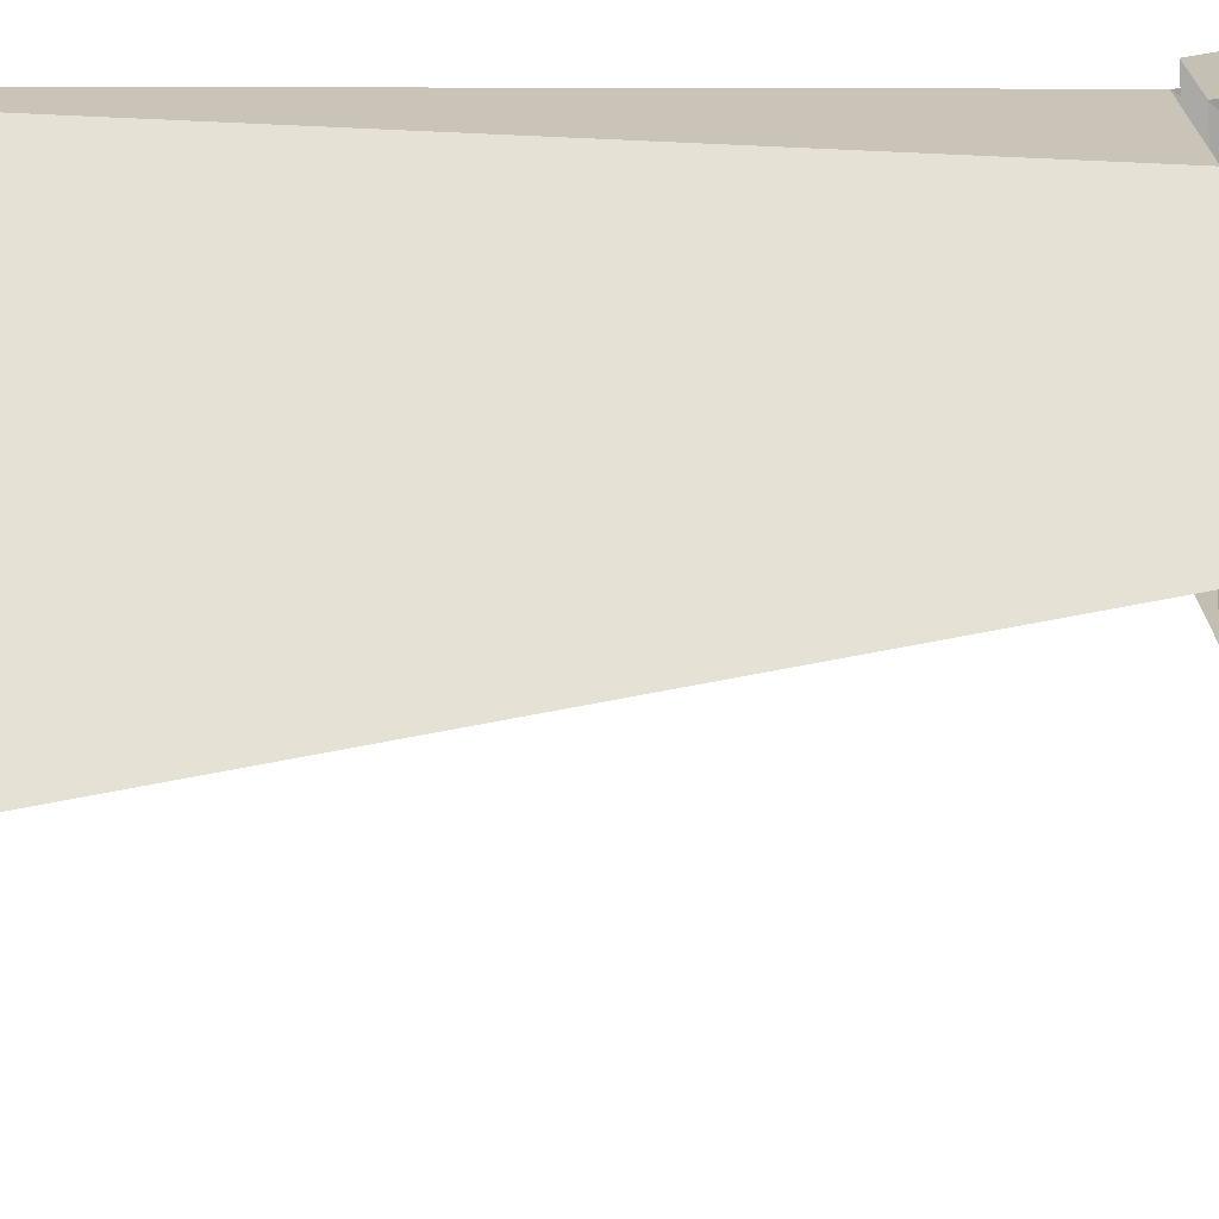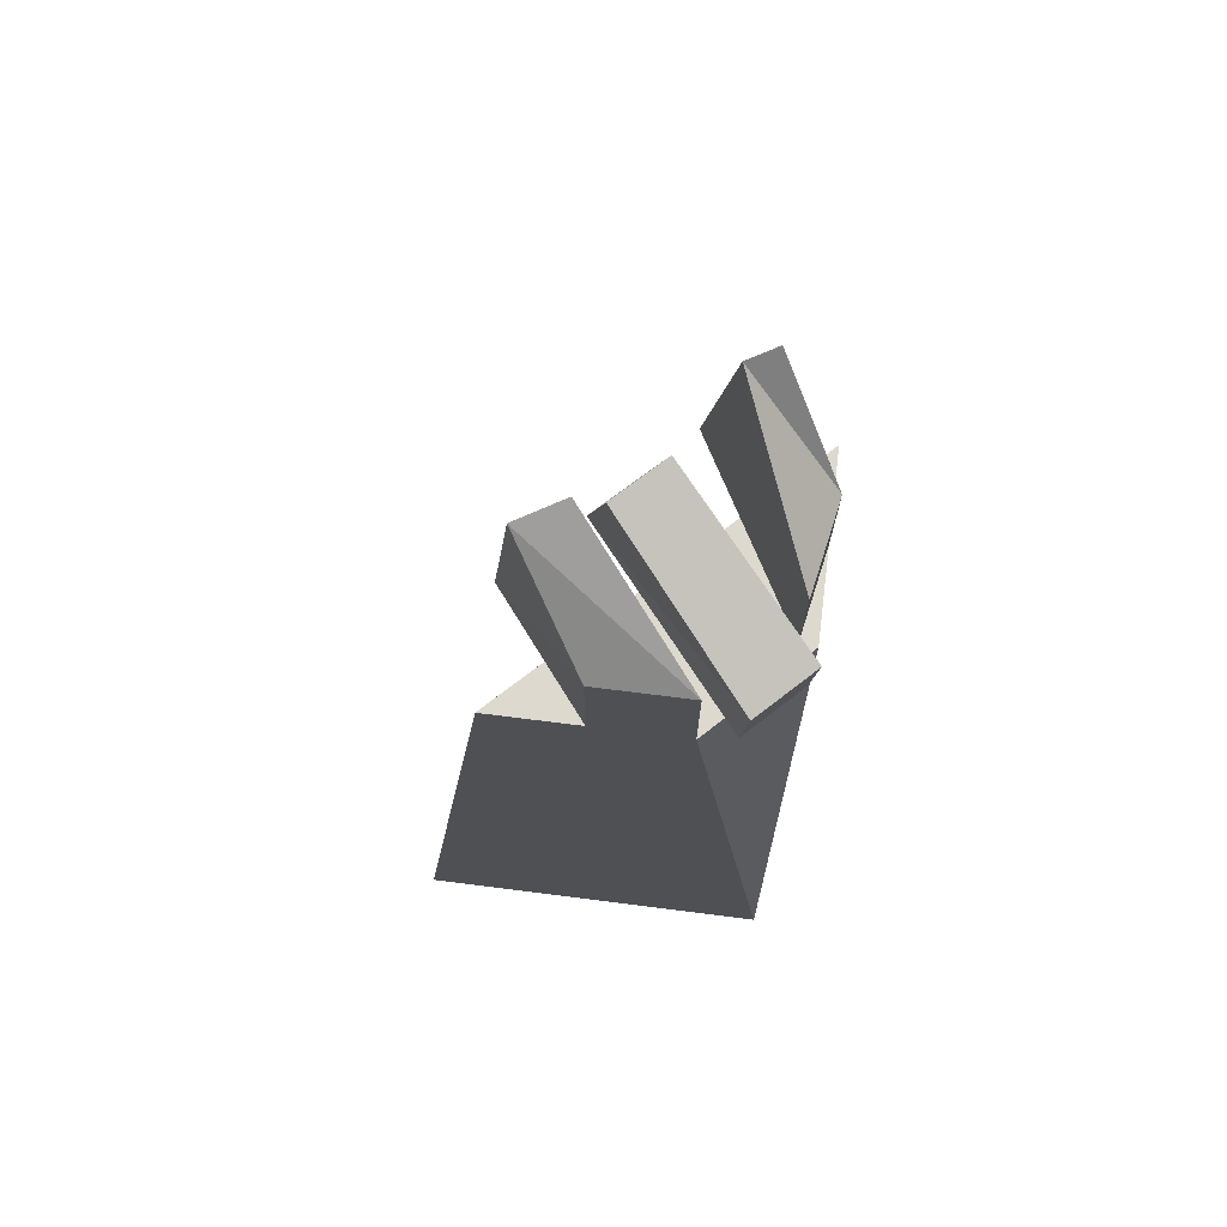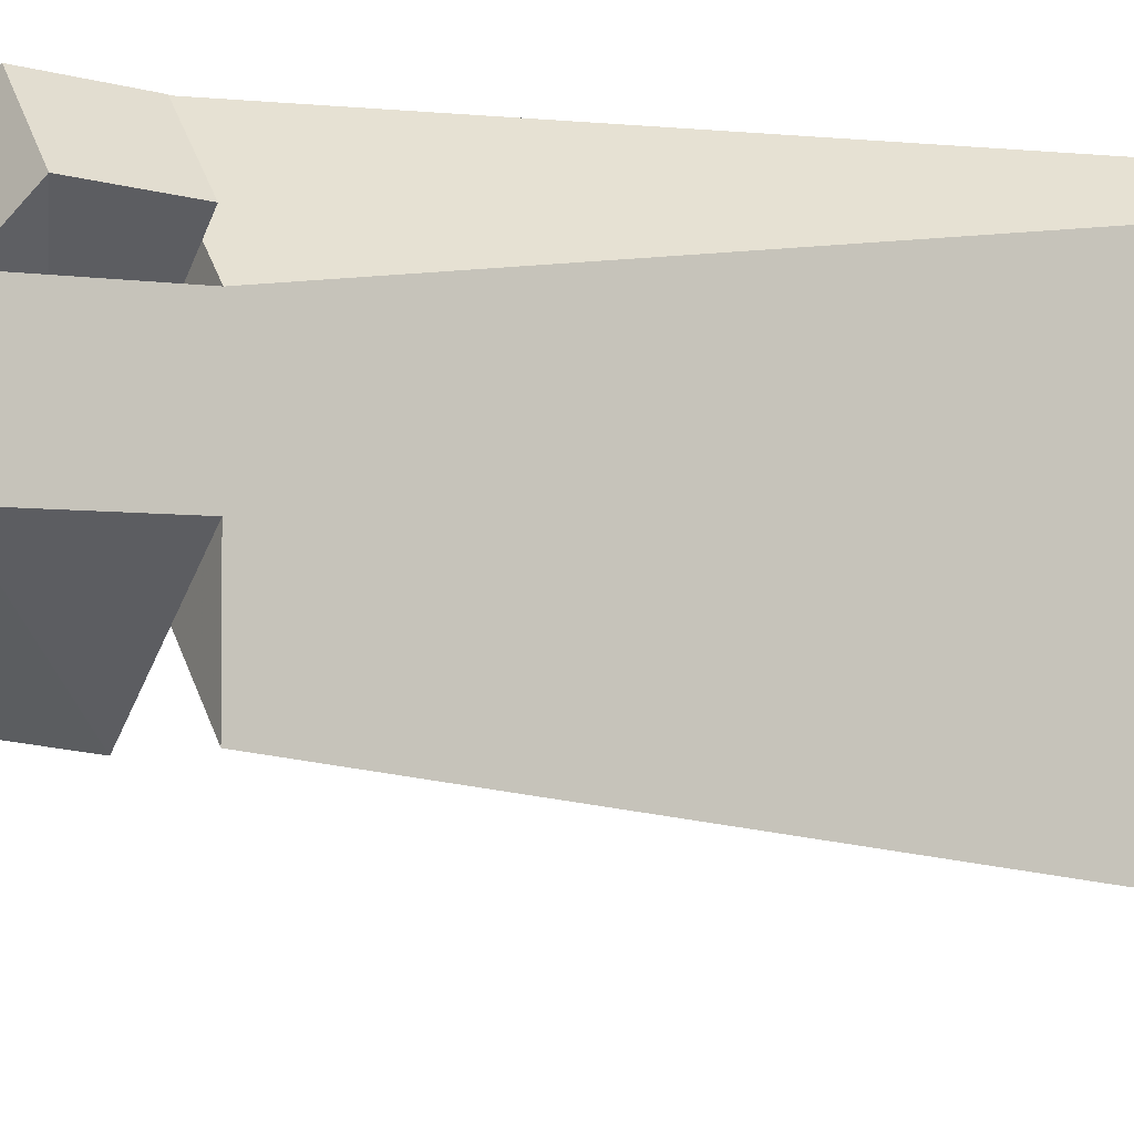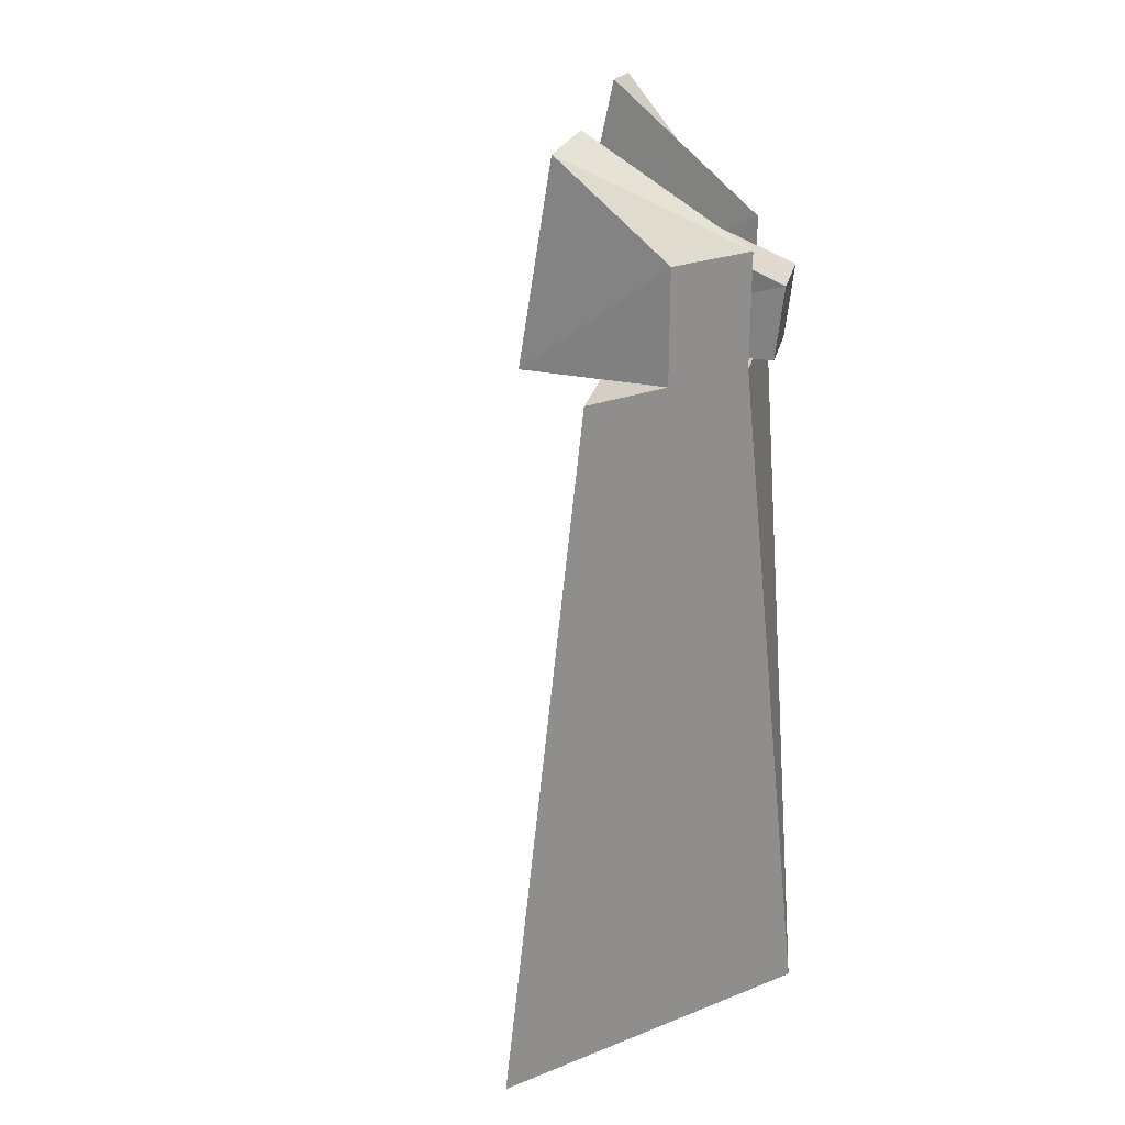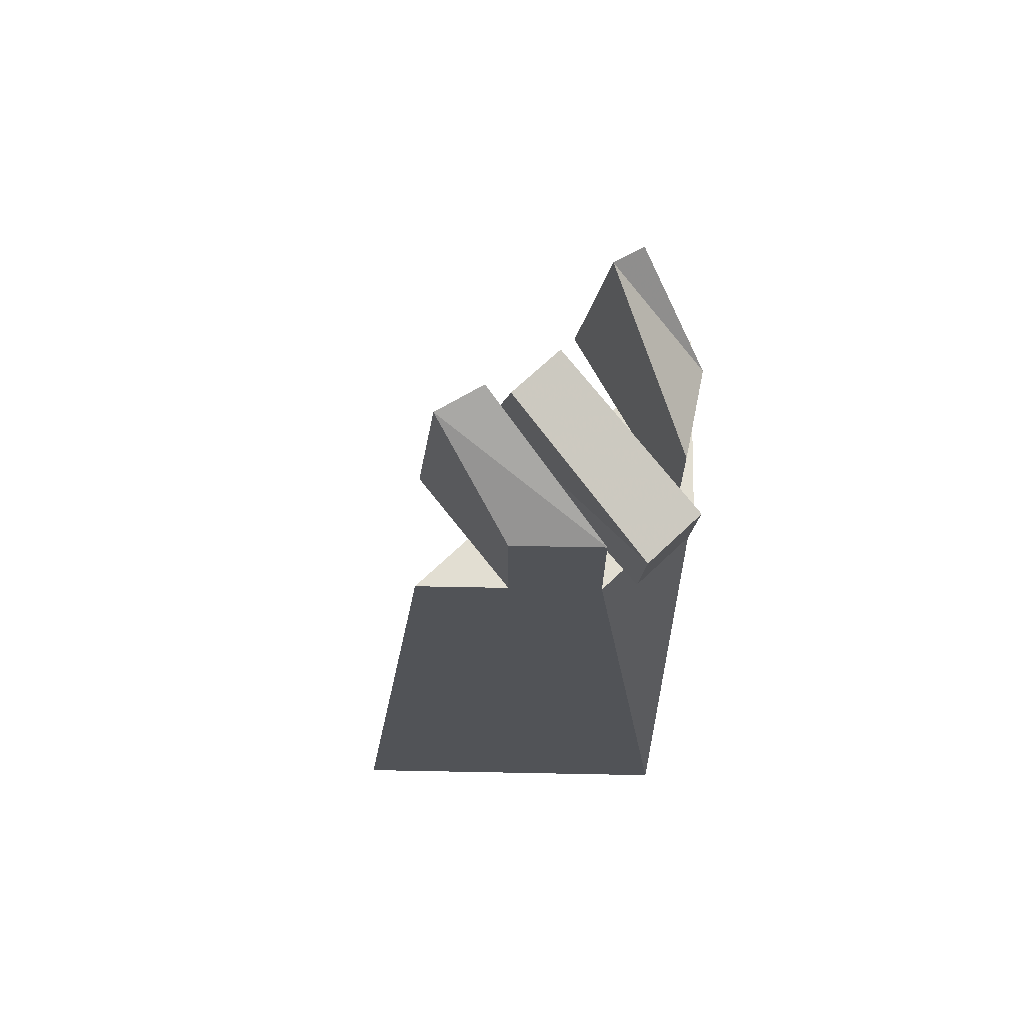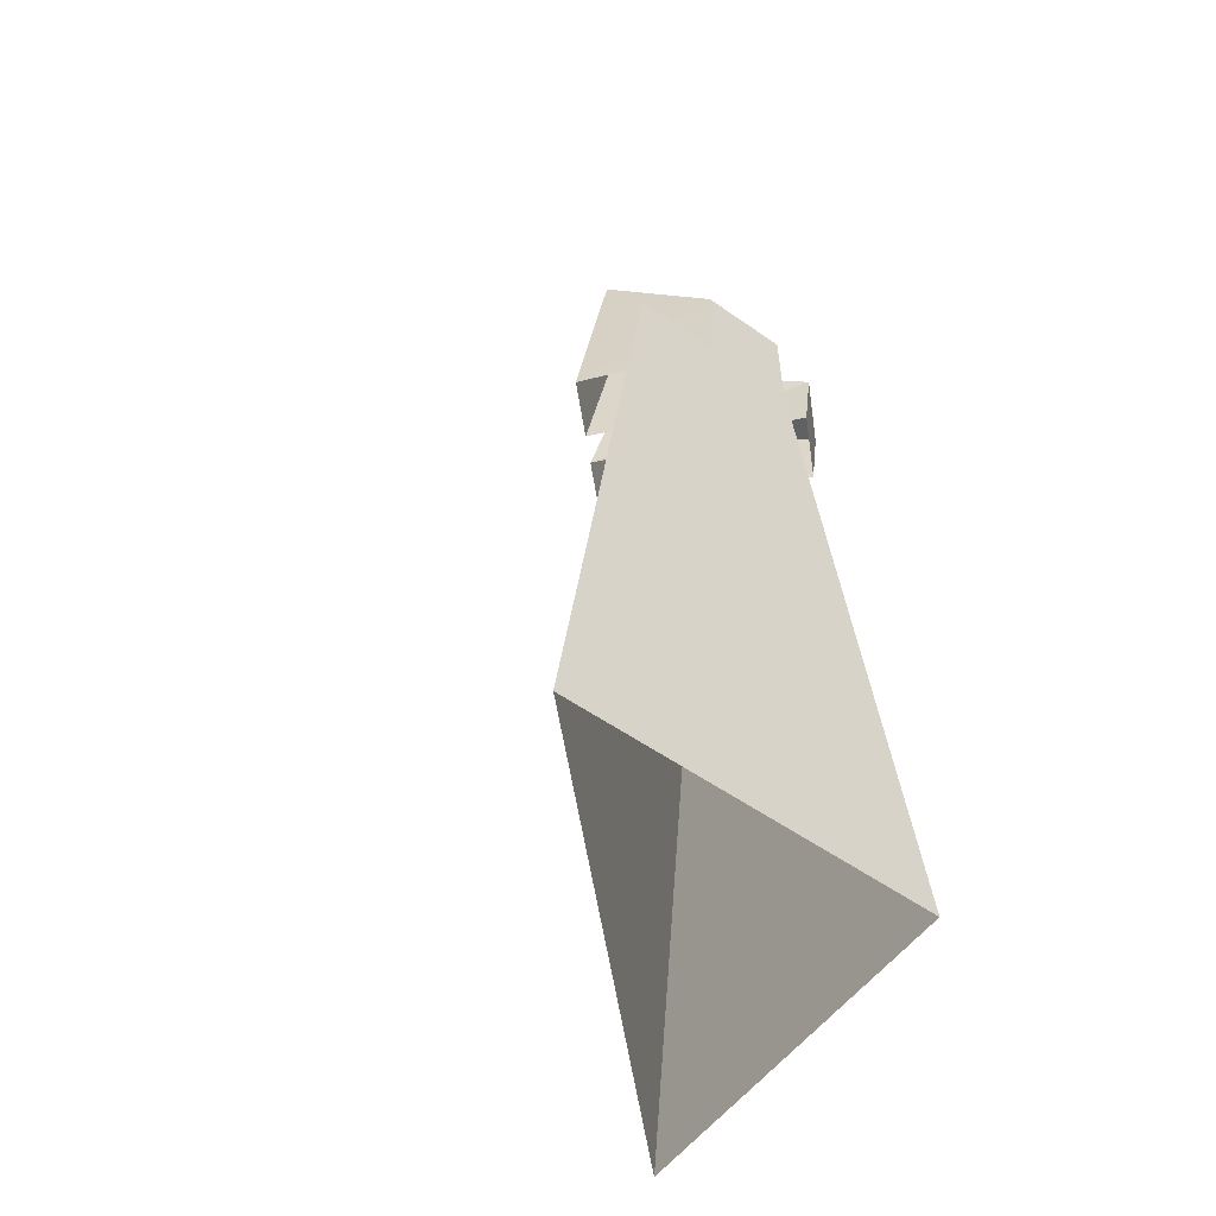
<metadata>
{"format":"obj","ext":"obj","renderer":"f3d","projection":"perspective","resolution":1024,"background":"white","views":[{"elev":64.8,"azim":85.8,"up":"+Z"},{"elev":71.5,"azim":-82.8,"up":"+Y"},{"elev":-4.1,"azim":-118.0,"up":"+Z"},{"elev":25.4,"azim":-122.0,"up":"+Y"},{"elev":67.8,"azim":-88.9,"up":"+Y"},{"elev":-55.7,"azim":-126.3,"up":"+Y"}]}
</metadata>
<code>
v -0.125 1 0.5
v 0 0 0.5
v -0.5 0 0.5
v -0.375 1 0.5
v -0.5 1 0.125
v -0.5 0 0
v -0.5 1 0.375
v -0.375 1.281 0.1562
v -0.3438 1.297 0.2188
v -0.5 1.156 0.375
v -0.5 1.156 0.25
v -0.3438 1 0.125
v -0.2812 1 0.1875
v -0.5 1 0.25
v -0.3125 1.211 0.25
v -0.25 1.211 0.3125
v -0.4297 1.102 0.5
v -0.5 1.102 0.4297
v -0.25 1 0.2188
v -0.1875 1 0.2812
v -0.4219 1 0.4922
v -0.4922 1 0.4219
v -0.1797 1.312 0.375
v -0.1562 1.312 0.4141
v -0.25 1.156 0.5
v -0.375 1.156 0.4766
v -0.125 1 0.3359
v -0.07812 1 0.4141
v -0.25 1 0.5
v -0.375 1 0.4766
v -0.125 1 0.75
v -0.2422 0 0.7422
v -0.75 1 0.25
v -0.125 1 0.5
f 1 2 3
f 1 3 4
f 1 4 5
f 1 5 2
f 2 5 6
f 6 5 7
f 6 7 3
f 3 7 4
f 4 7 5
f 8 9 10
f 8 10 11
f 8 11 12
f 8 12 9
f 9 12 13
f 9 13 7
f 9 7 10
f 10 7 11
f 11 7 14
f 11 14 12
f 15 16 17
f 15 17 18
f 15 18 19
f 15 19 16
f 16 19 20
f 16 20 21
f 16 21 17
f 17 21 18
f 18 21 22
f 18 22 19
f 23 24 25
f 23 25 26
f 23 26 27
f 23 27 24
f 24 27 28
f 24 28 29
f 24 29 25
f 25 29 26
f 26 29 30
f 26 30 27

</code>
